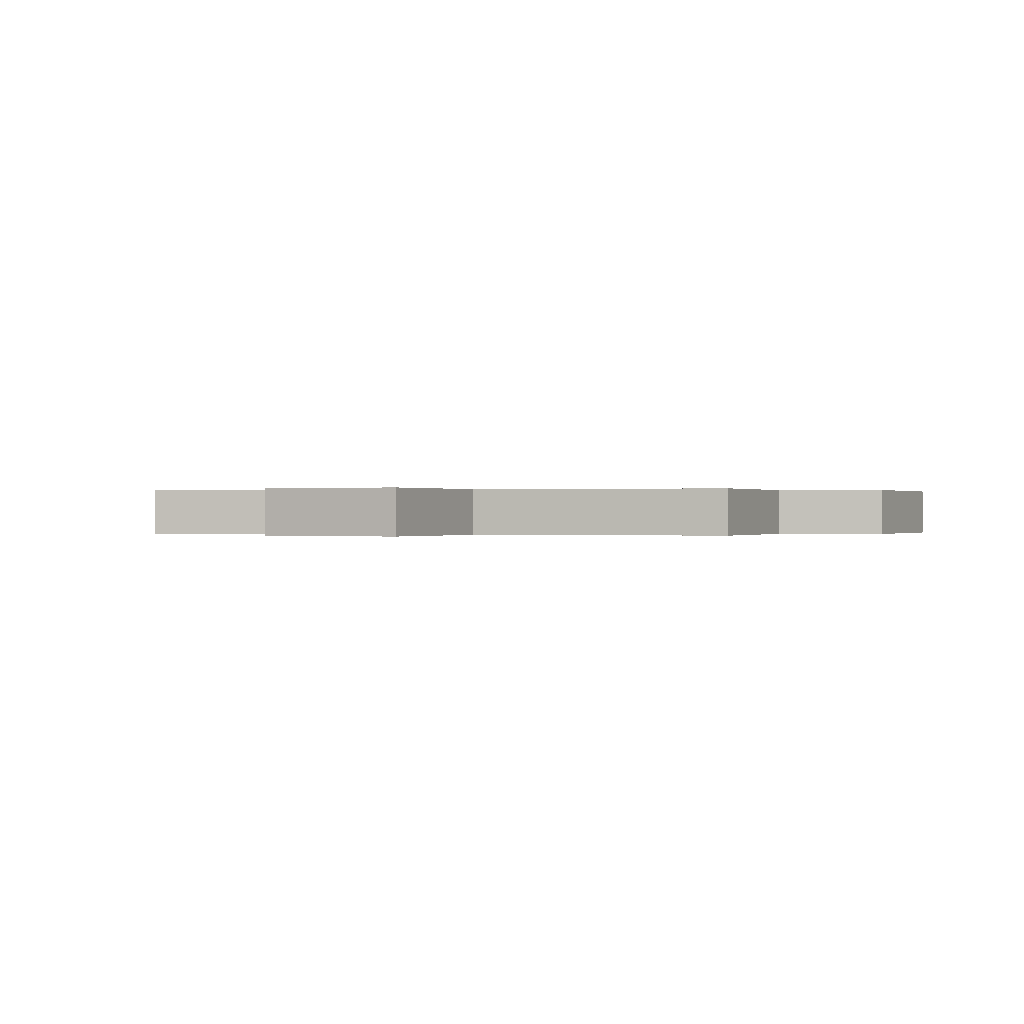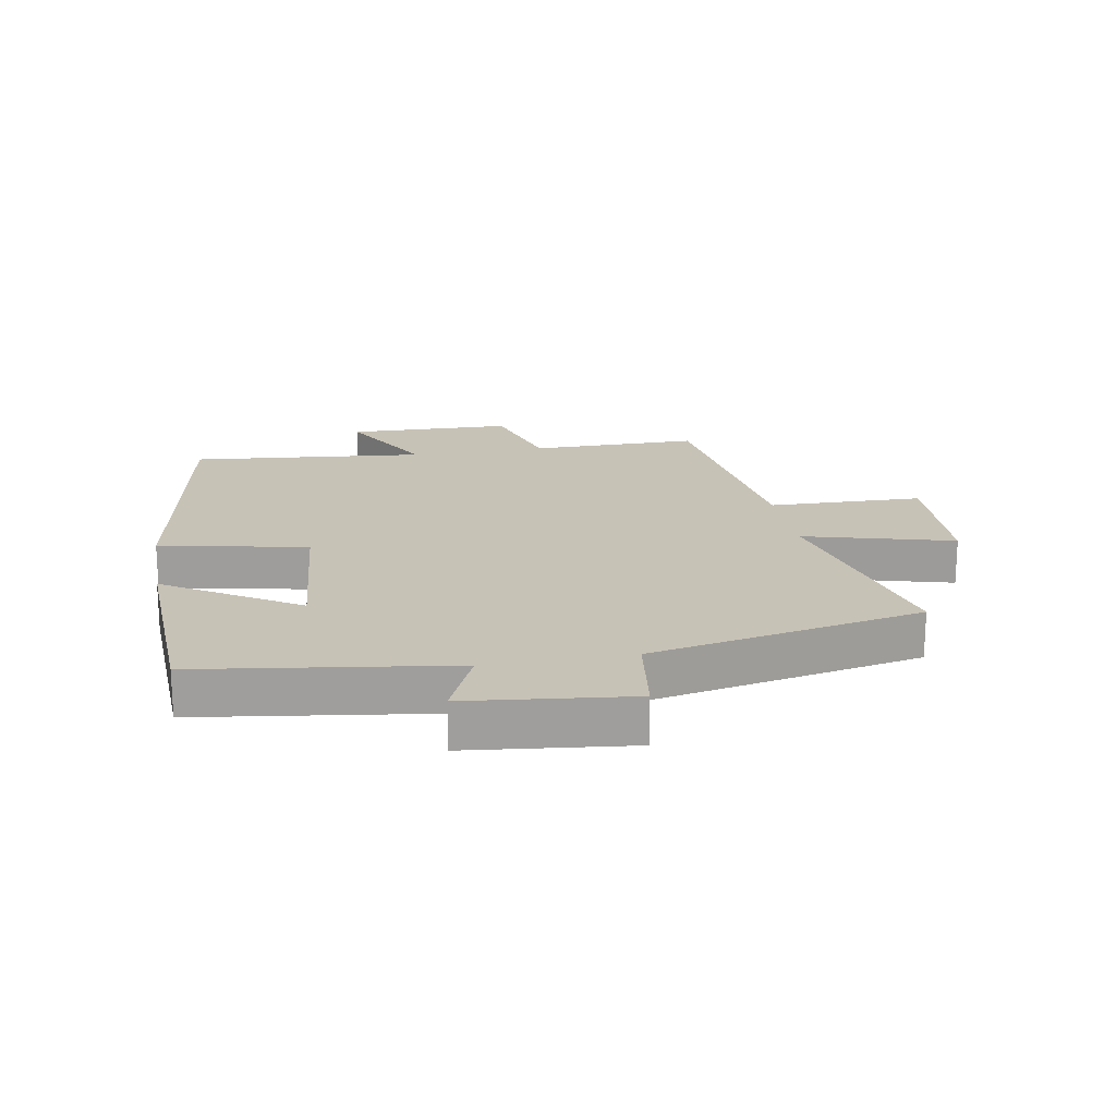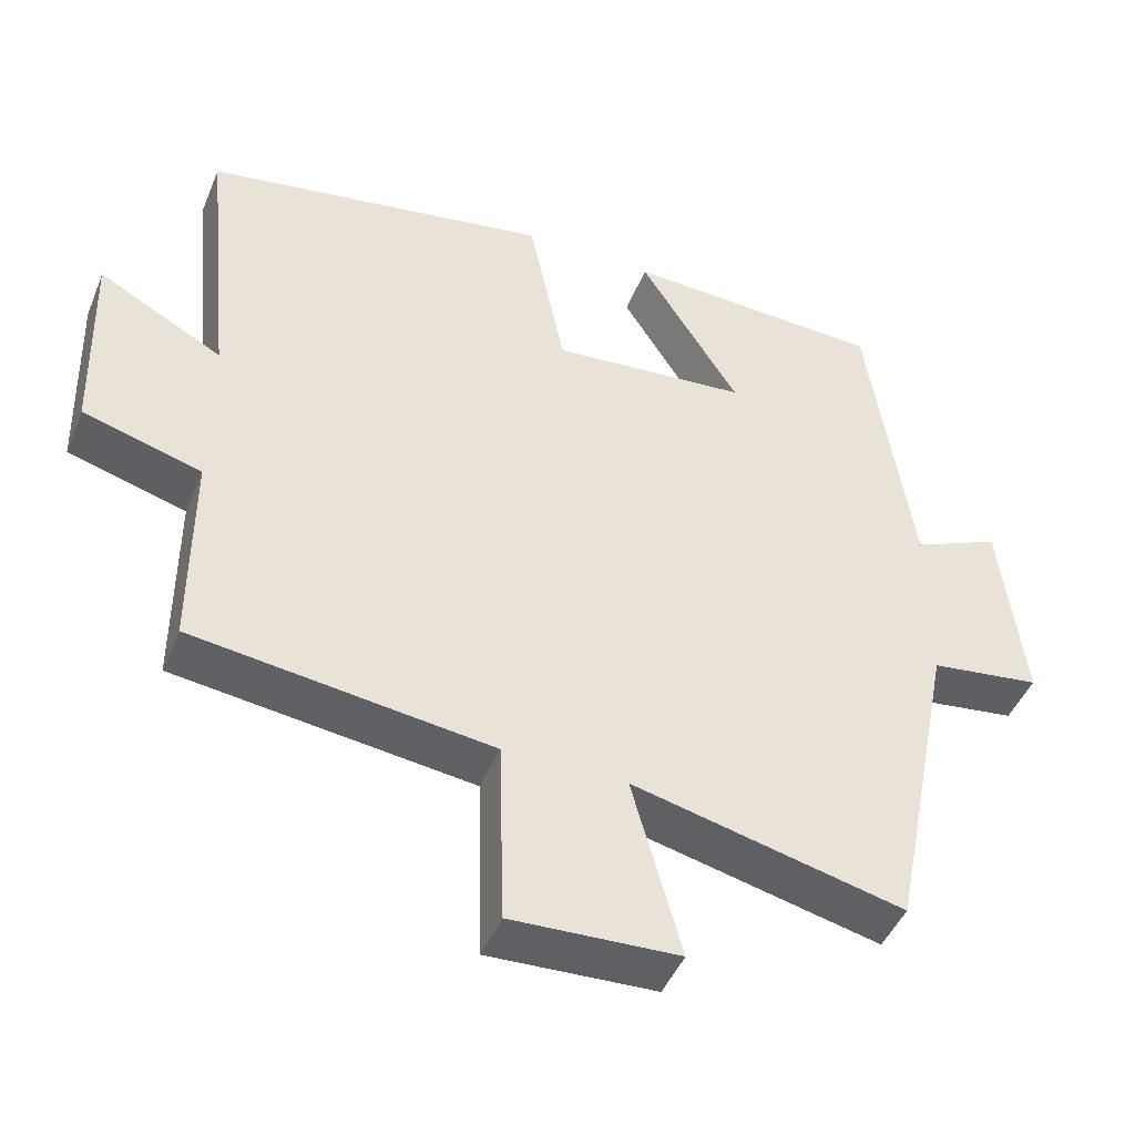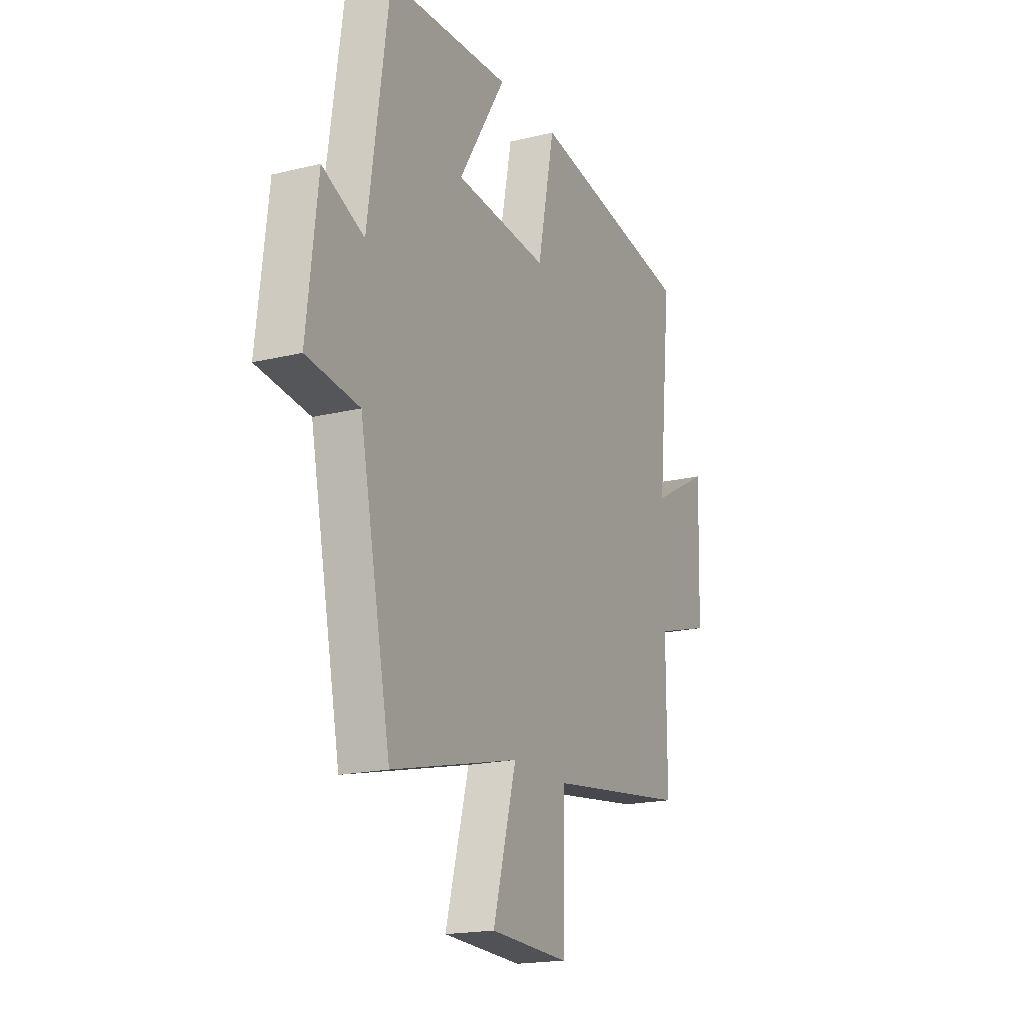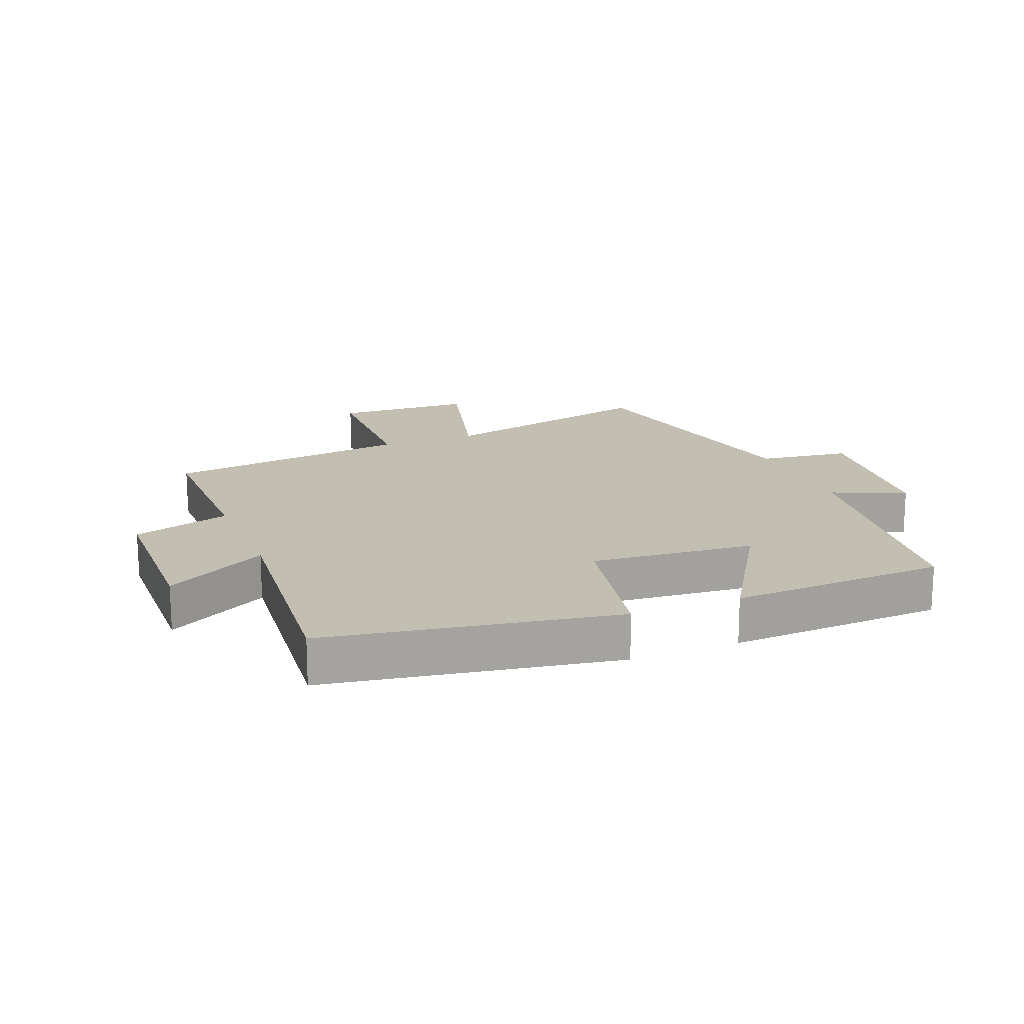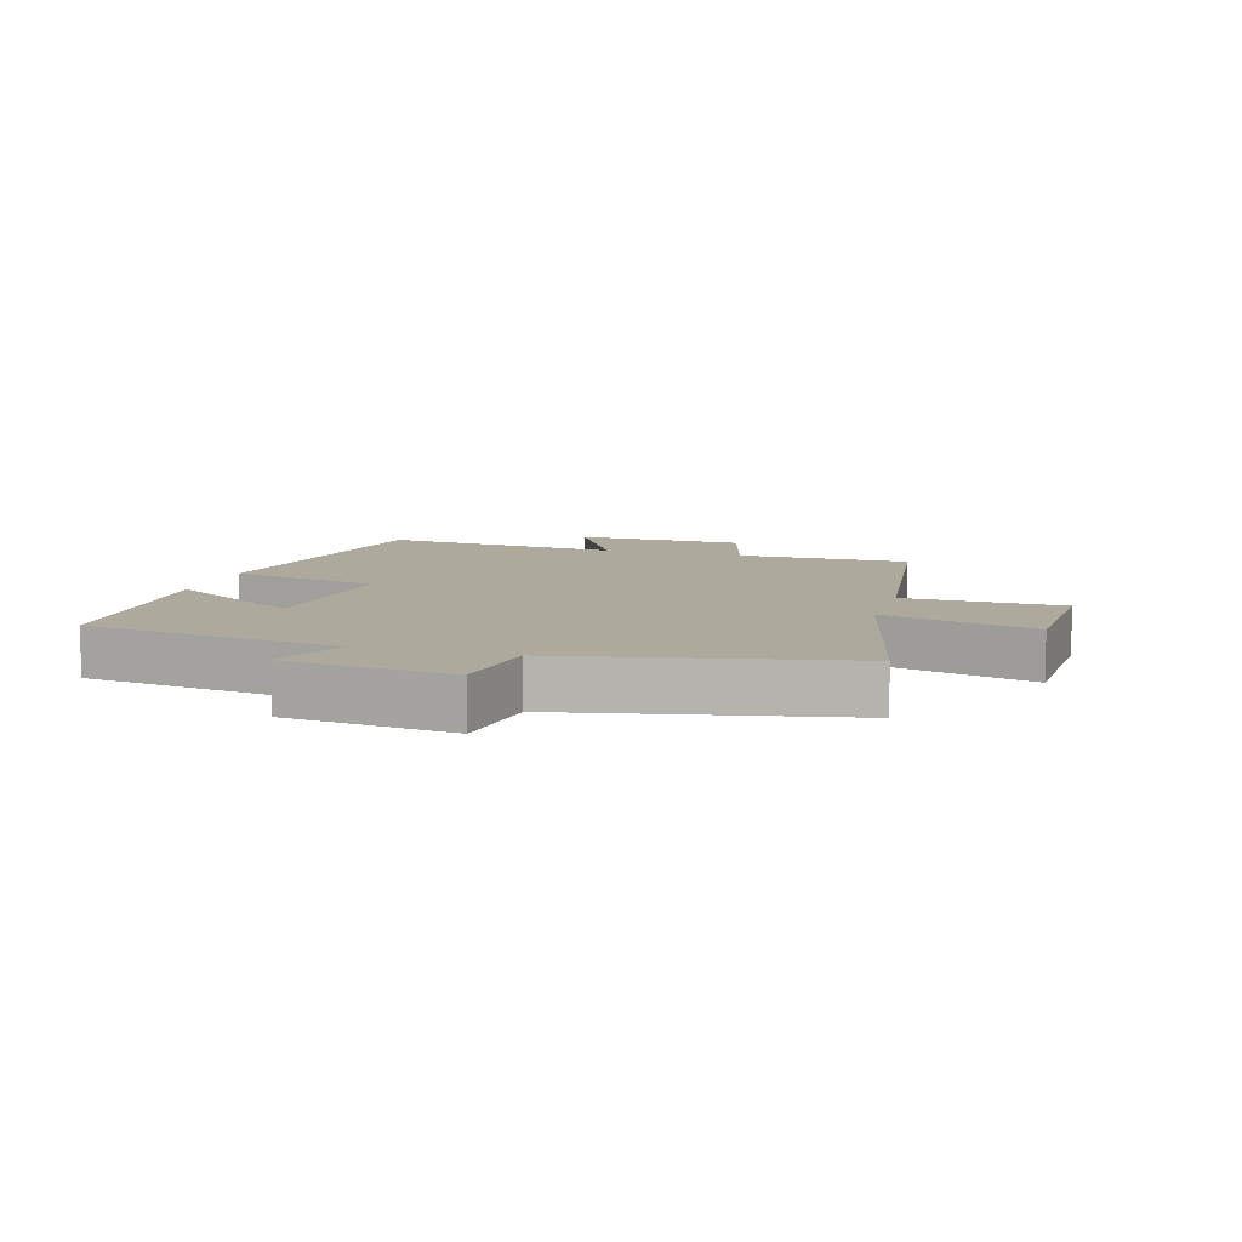
<metadata>
{"format":"obj","ext":"obj","renderer":"f3d","projection":"perspective","resolution":1024,"background":"white","views":[{"elev":0.0,"azim":-156.5,"up":"+Y"},{"elev":19.3,"azim":79.8,"up":"+Y"},{"elev":-46.0,"azim":-21.7,"up":"+Z"},{"elev":-18.5,"azim":115.3,"up":"+Z"},{"elev":17.3,"azim":-22.1,"up":"+Y"},{"elev":8.9,"azim":106.3,"up":"+Y"}]}
</metadata>
<code>
v -0.538 0.07 0.42
v -0.078 0.07 0.5
v -0.03 0.07 0.264
v 0.23 0.07 0.288
v 0.098 0.07 0.5
v 0.442 0.07 0.485
v 0.5 0.07 0.082
v 0.616 0.07 0.134
v 0.646 0.07 -0.128
v 0.5 0.07 -0.148
v 0.413 0.07 -0.585
v 0.055 0.07 -0.5
v 0.12 0.07 -0.738
v -0.1 0.07 -0.748
v -0.107 0.07 -0.5
v -0.5 0.07 -0.45
v -0.5 0.07 -0.179
v -0.656 0.07 -0.134
v -0.664 0.07 0.132
v -0.5 0.07 0.043
v -0.538 0 0.42
v -0.078 0 0.5
v -0.03 0 0.264
v 0.23 0 0.288
v 0.098 0 0.5
v 0.442 0 0.485
v 0.5 0 0.082
v 0.616 0 0.134
v 0.646 0 -0.128
v 0.5 0 -0.148
v 0.413 0 -0.585
v 0.055 0 -0.5
v 0.12 0 -0.738
v -0.1 0 -0.748
v -0.107 0 -0.5
v -0.5 0 -0.45
v -0.5 0 -0.179
v -0.656 0 -0.134
v -0.664 0 0.132
v -0.5 0 0.043
f 17 18 19 20
f 15 16 17
f 15 17 20
f 12 13 14 15
f 12 15 20 1
f 10 11 12 1
f 7 8 9 10
f 4 5 6 7
f 3 4 7 10
f 1 2 3
f 1 3 10
f 40 39 38 37
f 37 36 35
f 40 37 35
f 35 34 33 32
f 21 40 35 32
f 21 32 31 30
f 30 29 28 27
f 27 26 25 24
f 30 27 24 23
f 23 22 21
f 30 23 21
f 1 21 22 2
f 2 22 23 3
f 3 23 24 4
f 4 24 25 5
f 5 25 26 6
f 6 26 27 7
f 7 27 28 8
f 8 28 29 9
f 9 29 30 10
f 10 30 31 11
f 11 31 32 12
f 12 32 33 13
f 13 33 34 14
f 14 34 35 15
f 15 35 36 16
f 16 36 37 17
f 17 37 38 18
f 18 38 39 19
f 19 39 40 20
f 20 40 21 1

</code>
